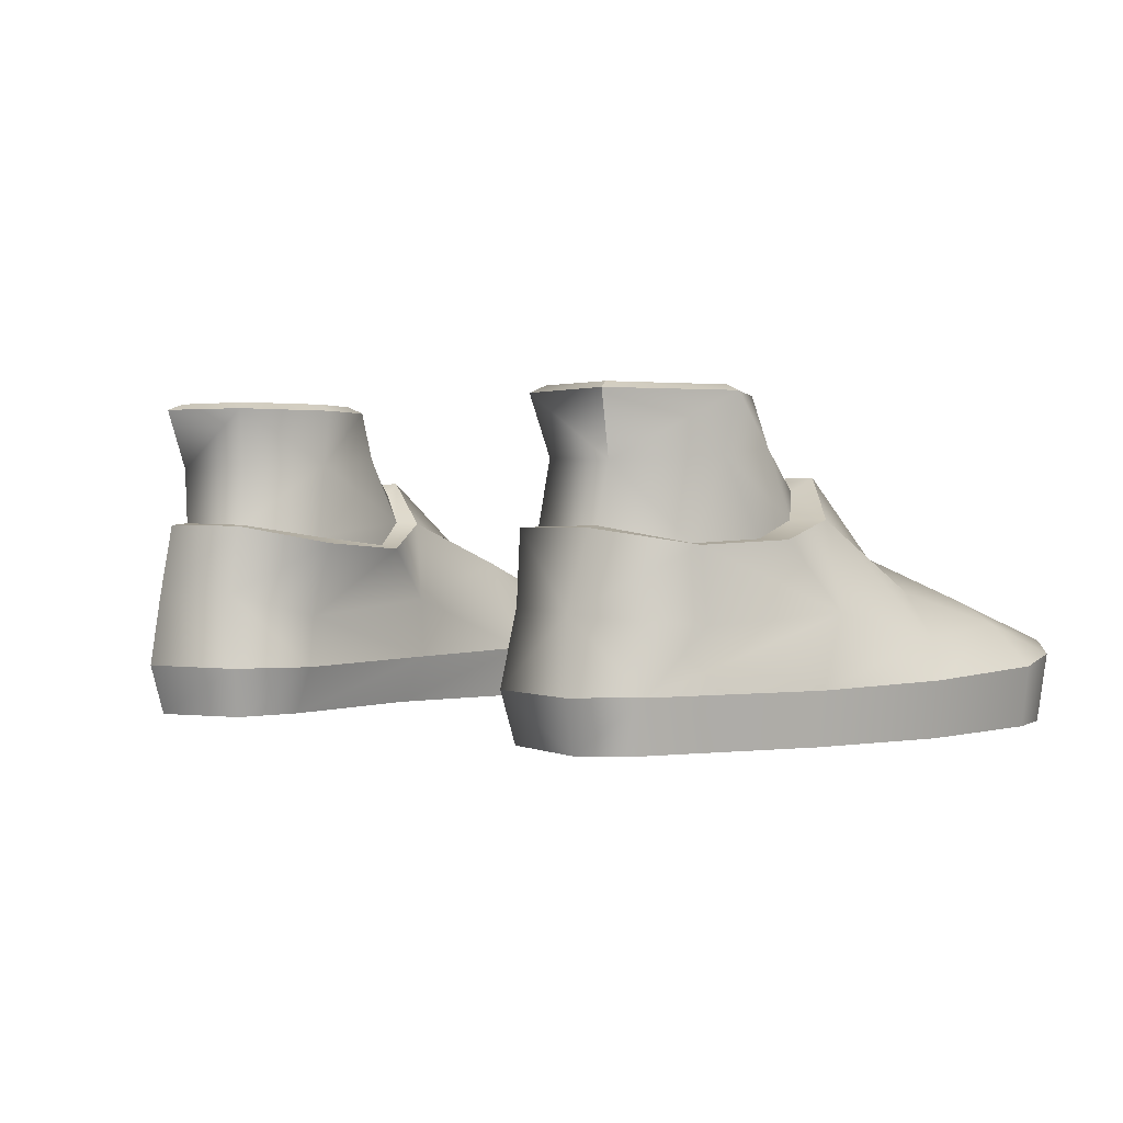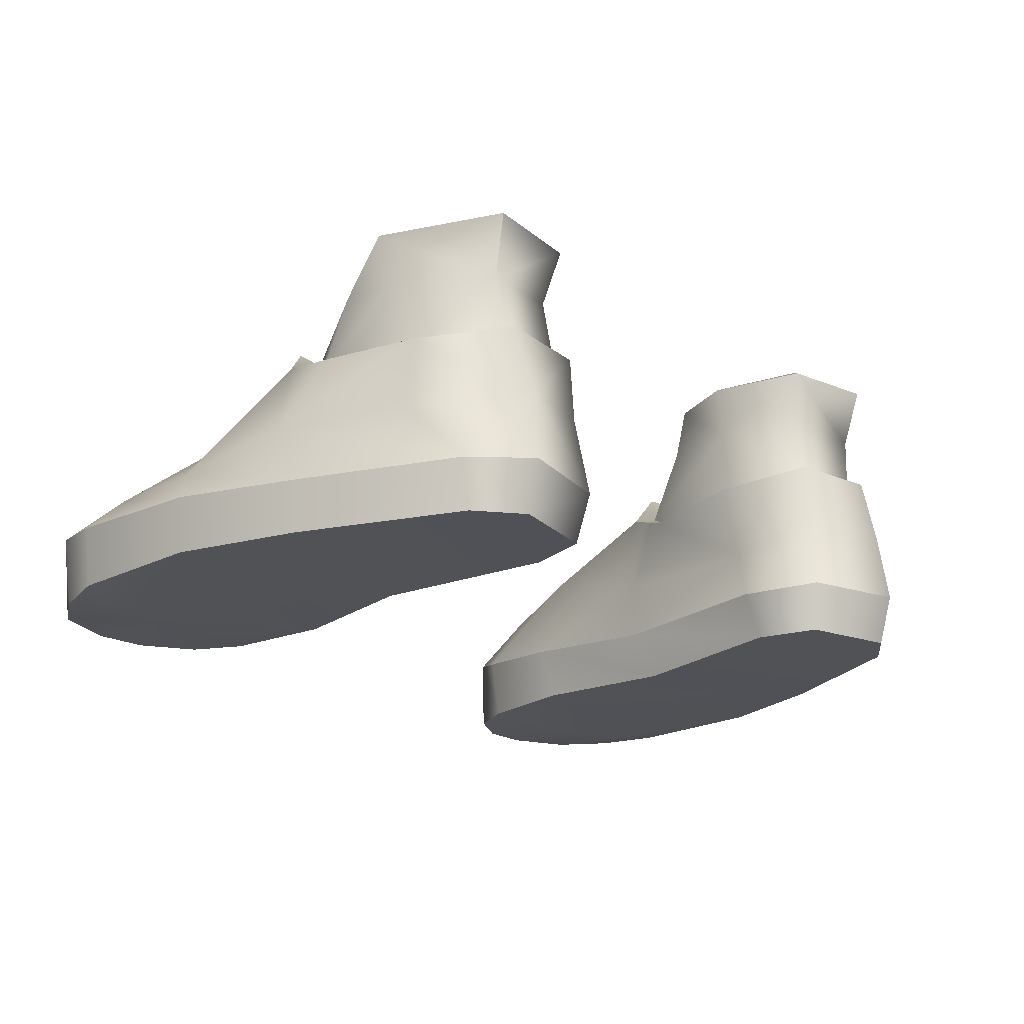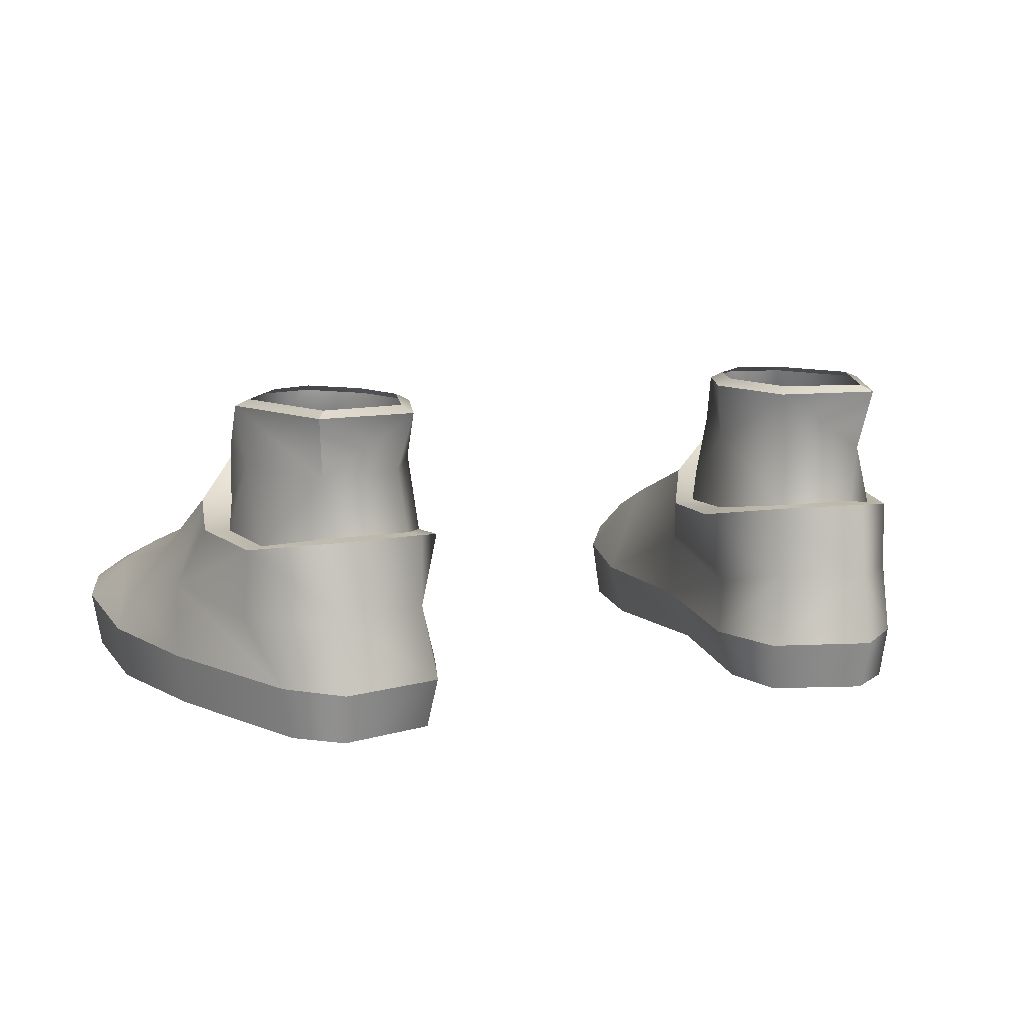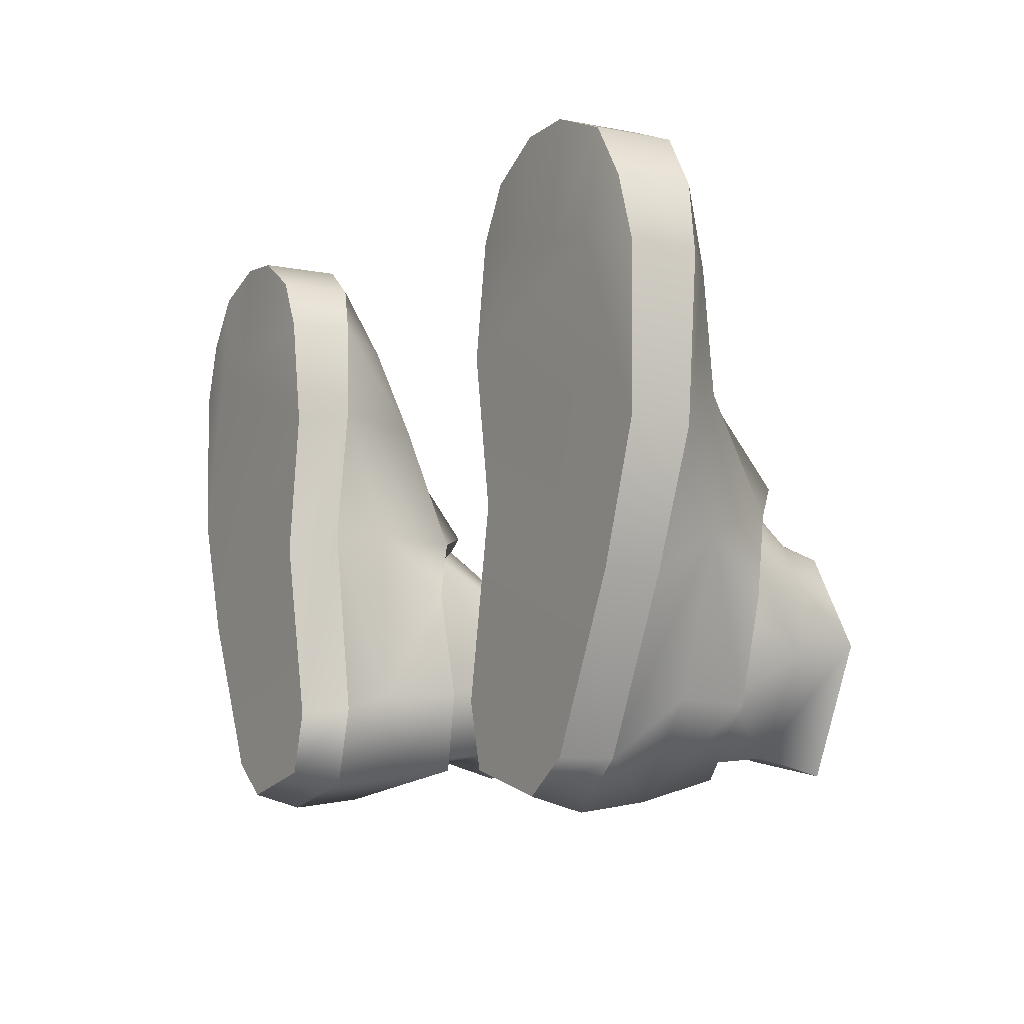
<metadata>
{"format":"obj","ext":"obj","renderer":"f3d","projection":"perspective","resolution":1024,"background":"white","views":[{"elev":1.3,"azim":-137.6,"up":"+Y"},{"elev":-20.6,"azim":134.0,"up":"+Y"},{"elev":10.6,"azim":159.2,"up":"+Y"},{"elev":-7.5,"azim":58.1,"up":"+Z"}]}
</metadata>
<code>
g ManSimple0_Feet
v 0.1013 0.04897 0.1103
v 0.09428 0.06339 0.07004
v 0.1161 0.07029 0.06657
v 0.1225 0.05699 0.1034
v 0.08761 0.02488 0.1184
v 0.07937 0.02117 0.07387
v 0.1218 0.03318 0.1546
v 0.1018 0.03051 0.1404
v 0.09037 0.08419 0.01299
v 0.1122 0.1039 0.01954
v 0.08943 0.04722 0.01483
v 0.07564 0.07245 -0.01466
v 0.08621 0.01943 0.01318
v 0.07708 0.04203 -0.06527
v 0.07208 0.0194 -0.07179
v 0.08857 0.05299 -0.1043
v 0.08261 0.01997 -0.1074
v 0.068 0.07578 -0.0633
v 0.08727 0.08362 -0.101
v 0.1161 0.07029 0.06657
v 0.1425 0.06949 0.05927
v 0.1428 0.05807 0.09727
v 0.1225 0.05699 0.1034
v 0.1672 0.05036 0.09435
v 0.1707 0.05581 0.04618
v 0.1835 0.04149 0.09308
v 0.189 0.0383 0.03744
v 0.1993 0.02199 0.02649
v 0.2013 0.02428 0.09318
v 0.162 0.08684 0.0002061
v 0.1773 0.04982 -0.01067
v 0.1483 0.03347 0.157
v 0.1218 0.03318 0.1546
v 0.1752 0.03172 0.1463
v 0.1931 0.02781 0.123
v 0.1449 0.104 0.01473
v 0.1122 0.1039 0.01954
v 0.1814 0.02025 -0.0279
v 0.15 0.02005 -0.09834
v 0.1605 0.04666 -0.07485
v 0.1589 0.07739 -0.0766
v 0.1681 0.07902 -0.03332
v 0.1254 0.05117 -0.1155
v 0.1275 0.02006 -0.1194
v 0.08261 0.01997 -0.1074
v 0.08857 0.05299 -0.1043
v 0.1284 0.08388 -0.1064
v 0.08727 0.08362 -0.101
v 0.0916 -0.003081 0.1179
v 0.1028 -0.002522 0.1406
v 0.1248 -0.001994 0.1552
v 0.1209 -0.005668 0.1099
v 0.1469 -0.001723 0.1569
v 0.1473 -0.005668 0.1058
v 0.1736 -0.001576 0.1462
v 0.1701 -0.005447 0.1032
v 0.1967 -0.001779 0.09549
v 0.188 -0.001963 0.1236
v 0.1955 -0.001834 0.0286
v 0.08448 -0.00305 0.06941
v 0.1782 -0.002203 -0.02701
v 0.09362 -0.002768 0.005877
v 0.07869 -0.001944 -0.07417
v 0.1462 -0.002301 -0.09802
v 0.08599 -0.00219 -0.1024
v 0.1265 -0.00251 -0.113
v 0.1028 -0.002522 0.1406
v 0.1018 0.03051 0.1404
v 0.1218 0.03318 0.1546
v 0.1248 -0.001994 0.1552
v 0.0916 -0.003081 0.1179
v 0.08761 0.02488 0.1184
v 0.08448 -0.00305 0.06941
v 0.07937 0.02117 0.07387
v 0.09362 -0.002768 0.005877
v 0.08621 0.01943 0.01318
v 0.07869 -0.001944 -0.07417
v 0.07208 0.0194 -0.07179
v 0.08599 -0.00219 -0.1024
v 0.08261 0.01997 -0.1074
v 0.1483 0.03347 0.157
v 0.1469 -0.001723 0.1569
v 0.1248 -0.001994 0.1552
v 0.1218 0.03318 0.1546
v 0.1752 0.03172 0.1463
v 0.1736 -0.001576 0.1462
v 0.1931 0.02781 0.123
v 0.188 -0.001963 0.1236
v 0.2013 0.02428 0.09318
v 0.1967 -0.001779 0.09549
v 0.1955 -0.001834 0.0286
v 0.1993 0.02199 0.02649
v 0.1782 -0.002203 -0.02701
v 0.1814 0.02025 -0.0279
v 0.15 0.02005 -0.09834
v 0.1462 -0.002301 -0.09802
v 0.1265 -0.00251 -0.113
v 0.1275 0.02006 -0.1194
v 0.08261 0.01997 -0.1074
v 0.08599 -0.00219 -0.1024
v 0.09694 0.08473 0.005404
v 0.08461 0.07404 -0.01571
v 0.07619 0.0785 -0.06263
v 0.07928 0.1117 -0.05646
v 0.09192 0.1149 -0.01544
v 0.08958 0.1367 -0.02376
v 0.07777 0.1366 -0.0552
v 0.1119 0.1192 -0.001969
v 0.1106 0.09852 0.01196
v 0.09176 0.08405 -0.09501
v 0.09523 0.1112 -0.09229
v 0.112 0.1369 -0.003671
v 0.08957 0.1367 -0.09793
v 0.1128 0.1397 -0.01054
v 0.112 0.1369 -0.003671
v 0.08958 0.1367 -0.02376
v 0.09295 0.1397 -0.0294
v 0.08398 0.1397 -0.05488
v 0.07777 0.1366 -0.0552
v 0.08957 0.1367 -0.09793
v 0.09326 0.1397 -0.09237
v 0.1543 0.115 -0.02833
v 0.136 0.1189 -0.007886
v 0.1341 0.1371 -0.0124
v 0.1567 0.1372 -0.05061
v 0.1391 0.09839 0.007536
v 0.15 0.08666 -0.007886
v 0.1106 0.09852 0.01196
v 0.1119 0.1192 -0.001969
v 0.1532 0.1122 -0.05492
v 0.1582 0.07932 -0.03924
v 0.1516 0.07791 -0.07291
v 0.1302 0.1097 -0.09721
v 0.1259 0.08473 -0.09955
v 0.09523 0.1112 -0.09229
v 0.08957 0.1367 -0.09793
v 0.1333 0.137 -0.1047
v 0.09176 0.08405 -0.09501
v 0.112 0.1369 -0.003671
v 0.1333 0.137 -0.1047
v 0.1128 0.1397 -0.01054
v 0.131 0.1397 -0.0188
v 0.1341 0.1371 -0.0124
v 0.112 0.1369 -0.003671
v 0.1567 0.1372 -0.05061
v 0.1503 0.1397 -0.05006
v 0.1299 0.1397 -0.0987
v 0.1333 0.137 -0.1047
v 0.1582 0.07932 -0.03924
v 0.1516 0.07791 -0.07291
v 0.1589 0.07739 -0.0766
v 0.1681 0.07902 -0.03332
v 0.1284 0.08388 -0.1064
v 0.1259 0.08473 -0.09955
v 0.08727 0.08362 -0.101
v 0.09176 0.08405 -0.09501
v 0.15 0.08666 -0.007886
v 0.162 0.08684 0.0002061
v 0.1391 0.09839 0.007536
v 0.1449 0.104 0.01473
v 0.1106 0.09852 0.01196
v 0.1122 0.1039 0.01954
v 0.08461 0.07404 -0.01571
v 0.09694 0.08473 0.005404
v 0.09037 0.08419 0.01299
v 0.07564 0.07245 -0.01466
v 0.1122 0.1039 0.01954
v 0.1106 0.09852 0.01196
v 0.07619 0.0785 -0.06263
v 0.068 0.07578 -0.0633
v 0.09176 0.08405 -0.09501
v 0.08727 0.08362 -0.101
v 0.08957 0.1367 -0.09793
v 0.1333 0.137 -0.1047
v 0.1299 0.1397 -0.0987
v 0.09326 0.1397 -0.09237
v -0.1013 0.04897 0.1103
v -0.1225 0.05699 0.1034
v -0.1161 0.07029 0.06657
v -0.09428 0.06339 0.07004
v -0.08761 0.02488 0.1184
v -0.07937 0.02117 0.07387
v -0.1218 0.03318 0.1546
v -0.1018 0.03051 0.1404
v -0.09037 0.08419 0.01299
v -0.1122 0.1039 0.01954
v -0.08943 0.04722 0.01483
v -0.07564 0.07245 -0.01466
v -0.08622 0.01943 0.01318
v -0.07708 0.04203 -0.06527
v -0.07208 0.0194 -0.07179
v -0.08857 0.05299 -0.1043
v -0.08261 0.01997 -0.1074
v -0.068 0.07578 -0.0633
v -0.08727 0.08362 -0.101
v -0.1161 0.07029 0.06657
v -0.1225 0.05699 0.1034
v -0.1428 0.05807 0.09727
v -0.1425 0.06949 0.05927
v -0.1672 0.05036 0.09435
v -0.1707 0.05581 0.04618
v -0.1835 0.04149 0.09308
v -0.189 0.0383 0.03744
v -0.1993 0.02199 0.02649
v -0.2013 0.02428 0.09318
v -0.162 0.08684 0.0002061
v -0.1773 0.04982 -0.01067
v -0.1483 0.03347 0.157
v -0.1218 0.03318 0.1546
v -0.1752 0.03172 0.1463
v -0.1931 0.02781 0.123
v -0.1449 0.104 0.01473
v -0.1122 0.1039 0.01954
v -0.1814 0.02025 -0.0279
v -0.15 0.02005 -0.09834
v -0.1605 0.04666 -0.07485
v -0.1589 0.07739 -0.0766
v -0.1681 0.07902 -0.03332
v -0.1254 0.05117 -0.1155
v -0.1275 0.02006 -0.1194
v -0.08261 0.01997 -0.1074
v -0.08857 0.05299 -0.1043
v -0.1284 0.08388 -0.1064
v -0.08727 0.08362 -0.101
v -0.0916 -0.003081 0.1179
v -0.1209 -0.005668 0.1099
v -0.1248 -0.001994 0.1552
v -0.1028 -0.002522 0.1406
v -0.1469 -0.001723 0.1569
v -0.1473 -0.005668 0.1058
v -0.1737 -0.001576 0.1462
v -0.1701 -0.005447 0.1032
v -0.1967 -0.001779 0.09549
v -0.188 -0.001963 0.1236
v -0.1955 -0.001834 0.0286
v -0.08448 -0.00305 0.06941
v -0.1782 -0.002203 -0.02701
v -0.09362 -0.002768 0.005877
v -0.07869 -0.001944 -0.07417
v -0.1462 -0.002301 -0.09802
v -0.08599 -0.00219 -0.1024
v -0.1265 -0.00251 -0.113
v -0.1028 -0.002522 0.1406
v -0.1248 -0.001994 0.1552
v -0.1218 0.03318 0.1546
v -0.1018 0.03051 0.1404
v -0.0916 -0.003081 0.1179
v -0.08761 0.02488 0.1184
v -0.08448 -0.00305 0.06941
v -0.07937 0.02117 0.07387
v -0.09362 -0.002768 0.005877
v -0.08622 0.01943 0.01318
v -0.07869 -0.001944 -0.07417
v -0.07208 0.0194 -0.07179
v -0.08599 -0.00219 -0.1024
v -0.08261 0.01997 -0.1074
v -0.1483 0.03347 0.157
v -0.1218 0.03318 0.1546
v -0.1248 -0.001994 0.1552
v -0.1469 -0.001723 0.1569
v -0.1752 0.03172 0.1463
v -0.1737 -0.001576 0.1462
v -0.1931 0.02781 0.123
v -0.188 -0.001963 0.1236
v -0.2013 0.02428 0.09318
v -0.1967 -0.001779 0.09549
v -0.1955 -0.001834 0.0286
v -0.1993 0.02199 0.02649
v -0.1782 -0.002203 -0.02701
v -0.1814 0.02025 -0.0279
v -0.15 0.02005 -0.09834
v -0.1462 -0.002301 -0.09802
v -0.1265 -0.00251 -0.113
v -0.1275 0.02006 -0.1194
v -0.08261 0.01997 -0.1074
v -0.08599 -0.00219 -0.1024
v -0.07619 0.0785 -0.06263
v -0.08461 0.07404 -0.01571
v -0.09694 0.08473 0.005404
v -0.07928 0.1117 -0.05646
v -0.09192 0.1149 -0.01544
v -0.08958 0.1367 -0.02376
v -0.07777 0.1366 -0.0552
v -0.1119 0.1192 -0.001969
v -0.1106 0.09852 0.01196
v -0.09176 0.08405 -0.09501
v -0.09523 0.1112 -0.09229
v -0.112 0.1369 -0.003671
v -0.08957 0.1367 -0.09793
v -0.1129 0.1397 -0.01054
v -0.09307 0.1397 -0.0294
v -0.08958 0.1367 -0.02376
v -0.112 0.1369 -0.003671
v -0.0841 0.1397 -0.05488
v -0.07777 0.1366 -0.0552
v -0.08957 0.1367 -0.09793
v -0.09339 0.1397 -0.09237
v -0.1543 0.115 -0.02833
v -0.1567 0.1372 -0.05061
v -0.1341 0.1371 -0.0124
v -0.136 0.1189 -0.007886
v -0.1391 0.09839 0.007536
v -0.15 0.08666 -0.007886
v -0.1106 0.09852 0.01196
v -0.1119 0.1192 -0.001969
v -0.1532 0.1122 -0.05492
v -0.1582 0.07932 -0.03924
v -0.1516 0.07791 -0.07291
v -0.1302 0.1097 -0.09721
v -0.1259 0.08473 -0.09955
v -0.09523 0.1112 -0.09229
v -0.08957 0.1367 -0.09793
v -0.1333 0.137 -0.1047
v -0.09176 0.08405 -0.09501
v -0.112 0.1369 -0.003671
v -0.1333 0.137 -0.1047
v -0.1129 0.1397 -0.01054
v -0.112 0.1369 -0.003671
v -0.1341 0.1371 -0.0124
v -0.1311 0.1397 -0.0188
v -0.1567 0.1372 -0.05061
v -0.1504 0.1397 -0.05006
v -0.13 0.1397 -0.0987
v -0.1333 0.137 -0.1047
v -0.1582 0.07932 -0.03924
v -0.1681 0.07902 -0.03332
v -0.1589 0.07739 -0.0766
v -0.1516 0.07791 -0.07291
v -0.1284 0.08388 -0.1064
v -0.1259 0.08473 -0.09955
v -0.08727 0.08362 -0.101
v -0.09176 0.08405 -0.09501
v -0.15 0.08666 -0.007886
v -0.162 0.08684 0.0002061
v -0.1391 0.09839 0.007536
v -0.1449 0.104 0.01473
v -0.1106 0.09852 0.01196
v -0.1122 0.1039 0.01954
v -0.08461 0.07404 -0.01571
v -0.07564 0.07245 -0.01466
v -0.09037 0.08419 0.01299
v -0.09694 0.08473 0.005404
v -0.1122 0.1039 0.01954
v -0.1106 0.09852 0.01196
v -0.07619 0.0785 -0.06263
v -0.068 0.07578 -0.0633
v -0.09176 0.08405 -0.09501
v -0.08727 0.08362 -0.101
v -0.08957 0.1367 -0.09793
v -0.09339 0.1397 -0.09237
v -0.13 0.1397 -0.0987
v -0.1333 0.137 -0.1047
g ManSimple0_Feet_0
f 3 2 1
f 4 3 1
f 5 1 2
f 6 5 2
f 4 1 7
f 1 8 7
f 8 1 5
f 2 3 9
f 3 10 9
f 2 11 6
f 9 11 2
f 9 12 11
f 11 13 6
f 11 14 13
f 11 12 14
f 14 15 13
f 14 16 15
f 16 17 15
f 16 14 18
f 12 18 14
f 19 16 18
f 22 21 20
f 23 22 20
f 21 22 24
f 25 21 24
f 25 24 26
f 27 25 26
f 27 26 28
f 26 29 28
f 30 25 27
f 25 30 21
f 31 30 27
f 22 23 32
f 24 22 32
f 23 33 32
f 34 24 32
f 24 34 26
f 26 35 29
f 34 35 26
f 30 36 21
f 21 36 20
f 36 37 20
f 27 28 38
f 31 27 38
f 31 38 39
f 40 31 39
f 31 40 41
f 42 31 41
f 42 30 31
f 43 40 39
f 41 40 43
f 44 43 39
f 44 45 43
f 45 46 43
f 47 41 43
f 48 47 43
f 46 48 43
f 51 50 49
f 52 51 49
f 53 51 52
f 54 53 52
f 55 53 54
f 56 55 54
f 55 56 57
f 58 55 57
f 57 56 59
f 56 54 60
f 59 56 60
f 52 49 60
f 54 52 60
f 59 60 61
f 60 62 61
f 61 62 63
f 64 61 63
f 63 65 64
f 65 66 64
f 69 68 67
f 70 69 67
f 67 68 71
f 68 72 71
f 73 71 72
f 74 73 72
f 75 73 74
f 76 75 74
f 75 76 77
f 76 78 77
f 79 77 78
f 80 79 78
f 83 82 81
f 84 83 81
f 85 81 82
f 86 85 82
f 87 85 86
f 88 87 86
f 87 88 89
f 88 90 89
f 89 90 91
f 92 89 91
f 92 91 93
f 94 92 93
f 94 93 95
f 93 96 95
f 96 97 95
f 97 98 95
f 98 97 99
f 97 100 99
f 103 102 101
f 101 104 103
f 101 105 104
f 105 106 104
f 106 107 104
f 108 105 101
f 105 108 106
f 109 108 101
f 103 104 110
f 104 111 110
f 108 112 106
f 104 107 113
f 111 104 113
f 116 115 114
f 117 116 114
f 117 118 116
f 118 119 116
f 120 119 118
f 121 120 118
f 124 123 122
f 125 124 122
f 122 123 126
f 127 122 126
f 126 123 128
f 123 129 128
f 130 122 127
f 122 130 125
f 130 127 131
f 131 132 130
f 133 130 132
f 130 133 125
f 134 133 132
f 135 133 134
f 135 136 133
f 136 137 133
f 138 135 134
f 123 124 139
f 129 123 139
f 133 140 125
f 143 142 141
f 144 143 141
f 142 143 145
f 146 142 145
f 146 145 147
f 145 148 147
f 151 150 149
f 152 151 149
f 151 153 150
f 153 154 150
f 153 155 154
f 155 156 154
f 152 149 157
f 158 152 157
f 158 157 159
f 160 158 159
f 160 159 161
f 162 160 161
f 165 164 163
f 166 165 163
f 165 167 164
f 167 168 164
f 166 163 169
f 170 166 169
f 170 169 171
f 172 170 171
f 175 174 173
f 176 175 173
f 179 178 177
f 180 179 177
f 177 181 180
f 181 182 180
f 177 178 183
f 184 177 183
f 177 184 181
f 179 180 185
f 186 179 185
f 187 180 182
f 187 185 180
f 188 185 187
f 189 187 182
f 190 187 189
f 188 187 190
f 191 190 189
f 192 190 191
f 193 192 191
f 190 192 194
f 194 188 190
f 192 195 194
f 198 197 196
f 199 198 196
f 198 199 200
f 199 201 200
f 200 201 202
f 201 203 202
f 202 203 204
f 205 202 204
f 201 206 203
f 206 201 199
f 206 207 203
f 197 198 208
f 198 200 208
f 209 197 208
f 200 210 208
f 210 200 202
f 211 202 205
f 211 210 202
f 212 206 199
f 212 199 196
f 213 212 196
f 203 207 214
f 204 203 214
f 214 207 215
f 207 216 215
f 216 207 217
f 207 218 217
f 206 218 207
f 216 219 215
f 216 217 219
f 219 220 215
f 221 220 219
f 222 221 219
f 217 223 219
f 224 222 219
f 223 224 219
f 227 226 225
f 228 227 225
f 227 229 226
f 229 230 226
f 229 231 230
f 231 232 230
f 232 231 233
f 231 234 233
f 232 233 235
f 232 235 236
f 230 232 236
f 225 226 236
f 226 230 236
f 236 235 237
f 238 236 237
f 238 237 239
f 237 240 239
f 241 239 240
f 242 241 240
f 245 244 243
f 246 245 243
f 246 243 247
f 248 246 247
f 247 249 248
f 249 250 248
f 249 251 250
f 251 252 250
f 252 251 253
f 254 252 253
f 253 255 254
f 255 256 254
f 259 258 257
f 260 259 257
f 257 261 260
f 261 262 260
f 261 263 262
f 263 264 262
f 264 263 265
f 266 264 265
f 266 265 267
f 265 268 267
f 267 268 269
f 268 270 269
f 269 270 271
f 272 269 271
f 273 272 271
f 274 273 271
f 273 274 275
f 276 273 275
f 279 278 277
f 277 280 279
f 280 281 279
f 282 281 280
f 283 282 280
f 281 284 279
f 284 281 282
f 284 285 279
f 280 277 286
f 287 280 286
f 288 284 282
f 280 287 289
f 283 280 289
f 292 291 290
f 293 292 290
f 294 291 292
f 295 294 292
f 295 296 294
f 296 297 294
f 300 299 298
f 301 300 298
f 301 298 302
f 298 303 302
f 301 302 304
f 305 301 304
f 303 298 306
f 306 298 299
f 307 303 306
f 306 308 307
f 306 309 308
f 309 306 299
f 309 310 308
f 309 311 310
f 312 311 309
f 313 312 309
f 311 314 310
f 301 305 315
f 300 301 315
f 316 309 299
f 319 318 317
f 320 319 317
f 319 320 321
f 320 322 321
f 321 322 323
f 324 321 323
f 327 326 325
f 328 327 325
f 329 327 328
f 330 329 328
f 331 329 330
f 332 331 330
f 325 326 333
f 326 334 333
f 333 334 335
f 334 336 335
f 335 336 337
f 336 338 337
f 341 340 339
f 342 341 339
f 343 341 342
f 344 343 342
f 339 340 345
f 340 346 345
f 345 346 347
f 346 348 347
f 351 350 349
f 352 351 349

</code>
